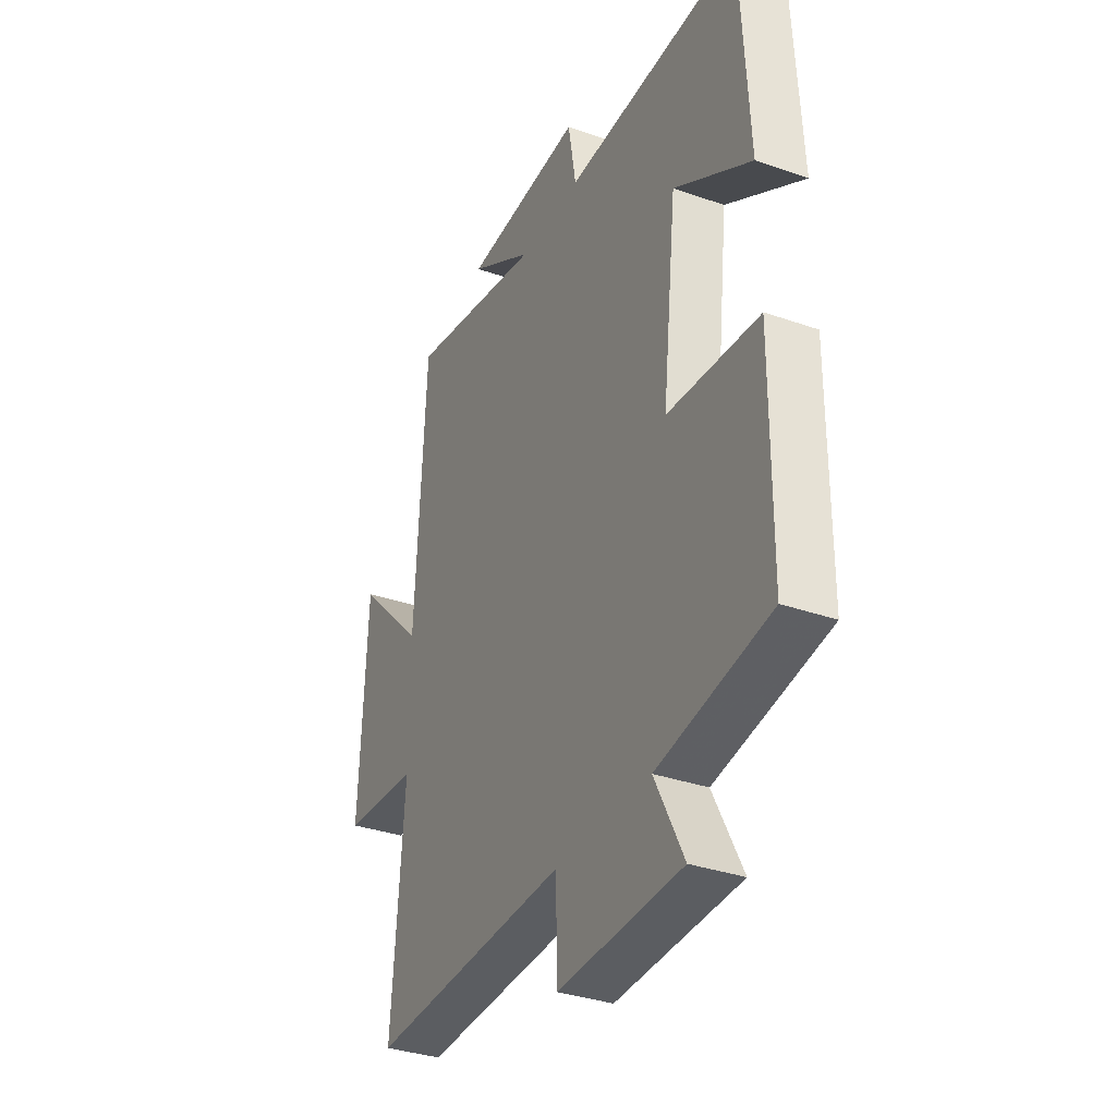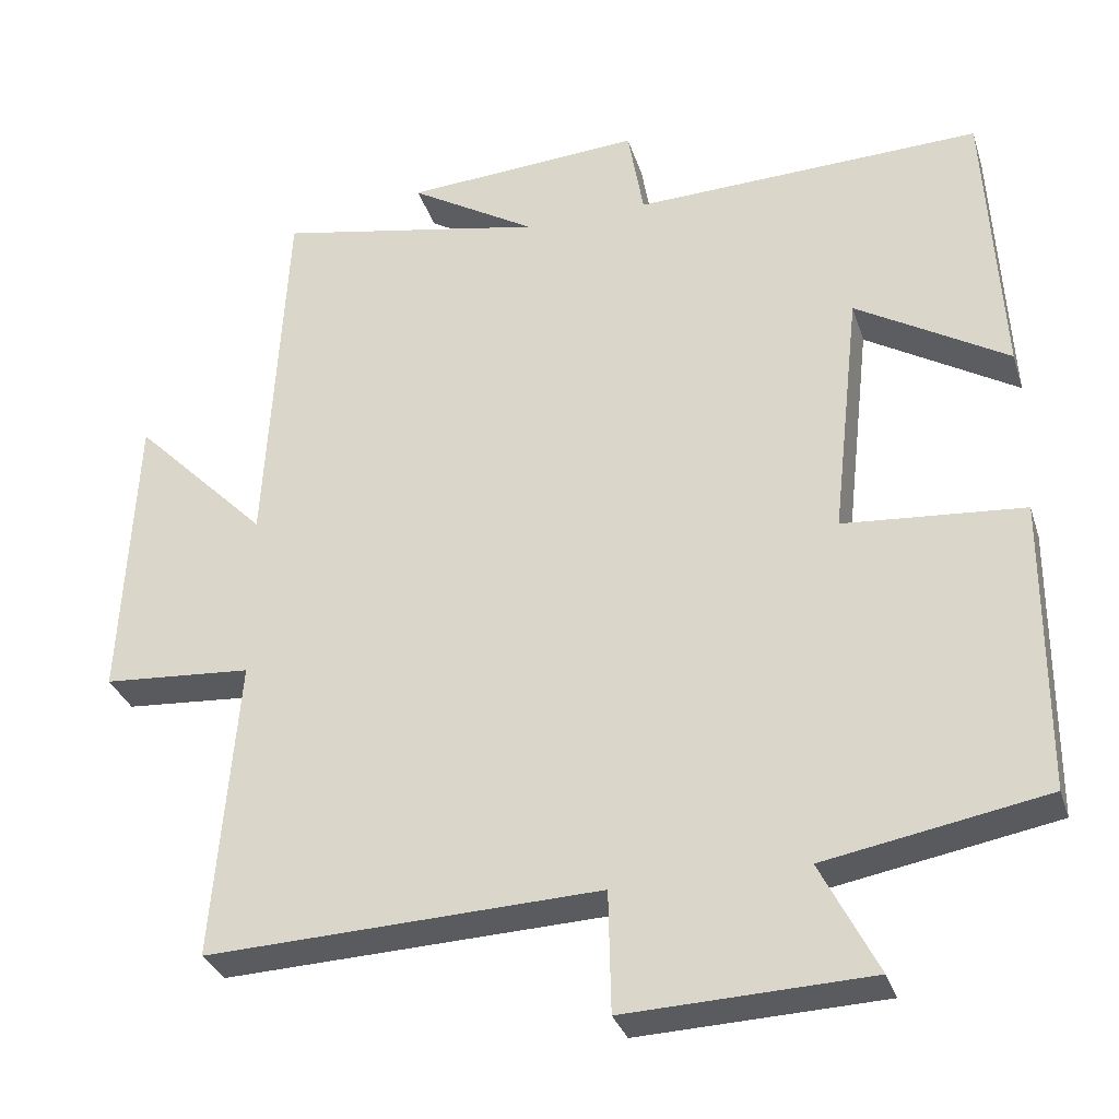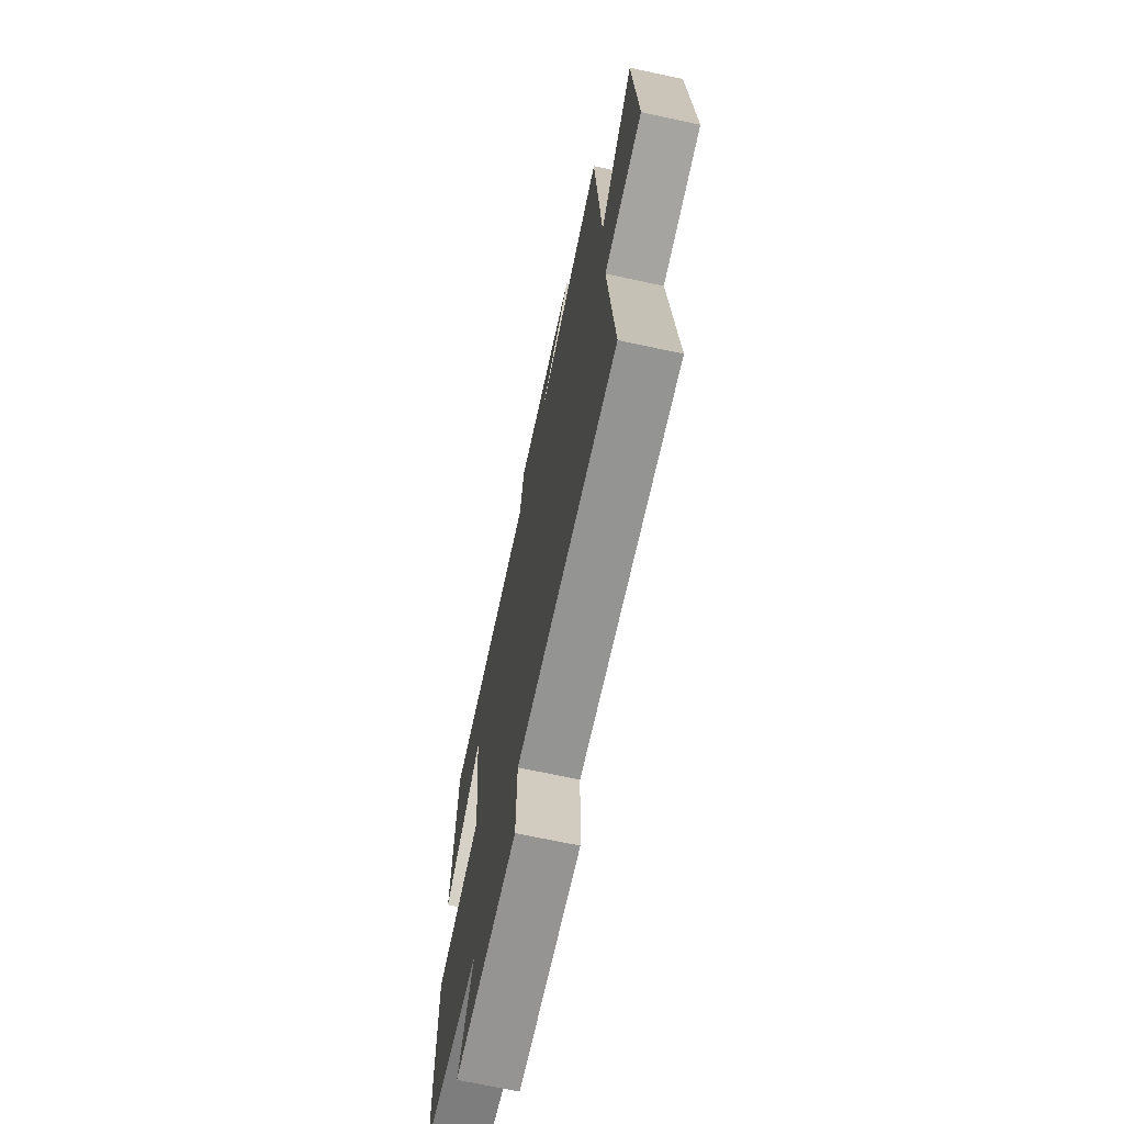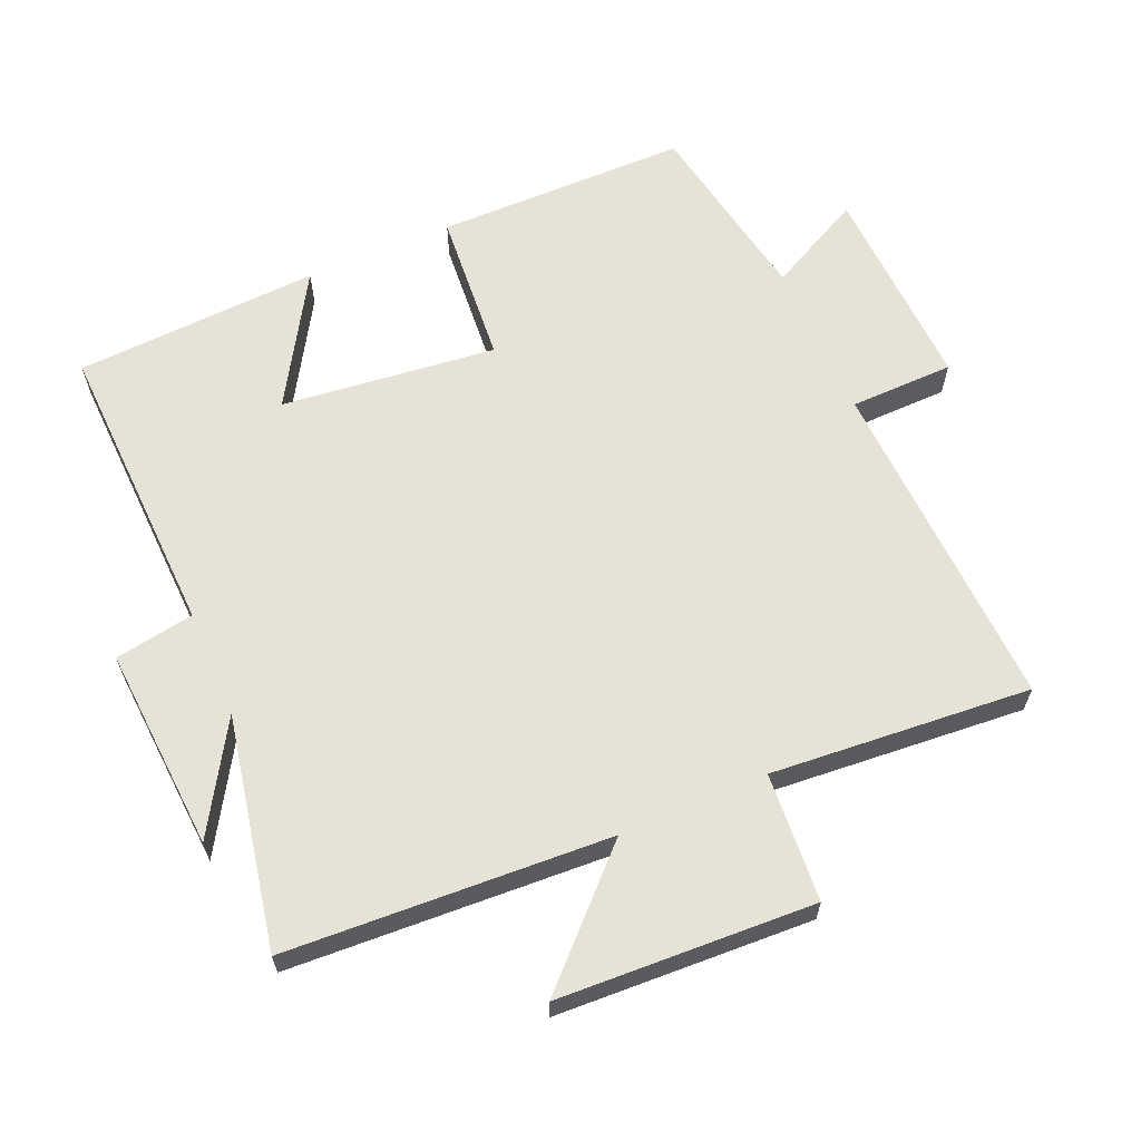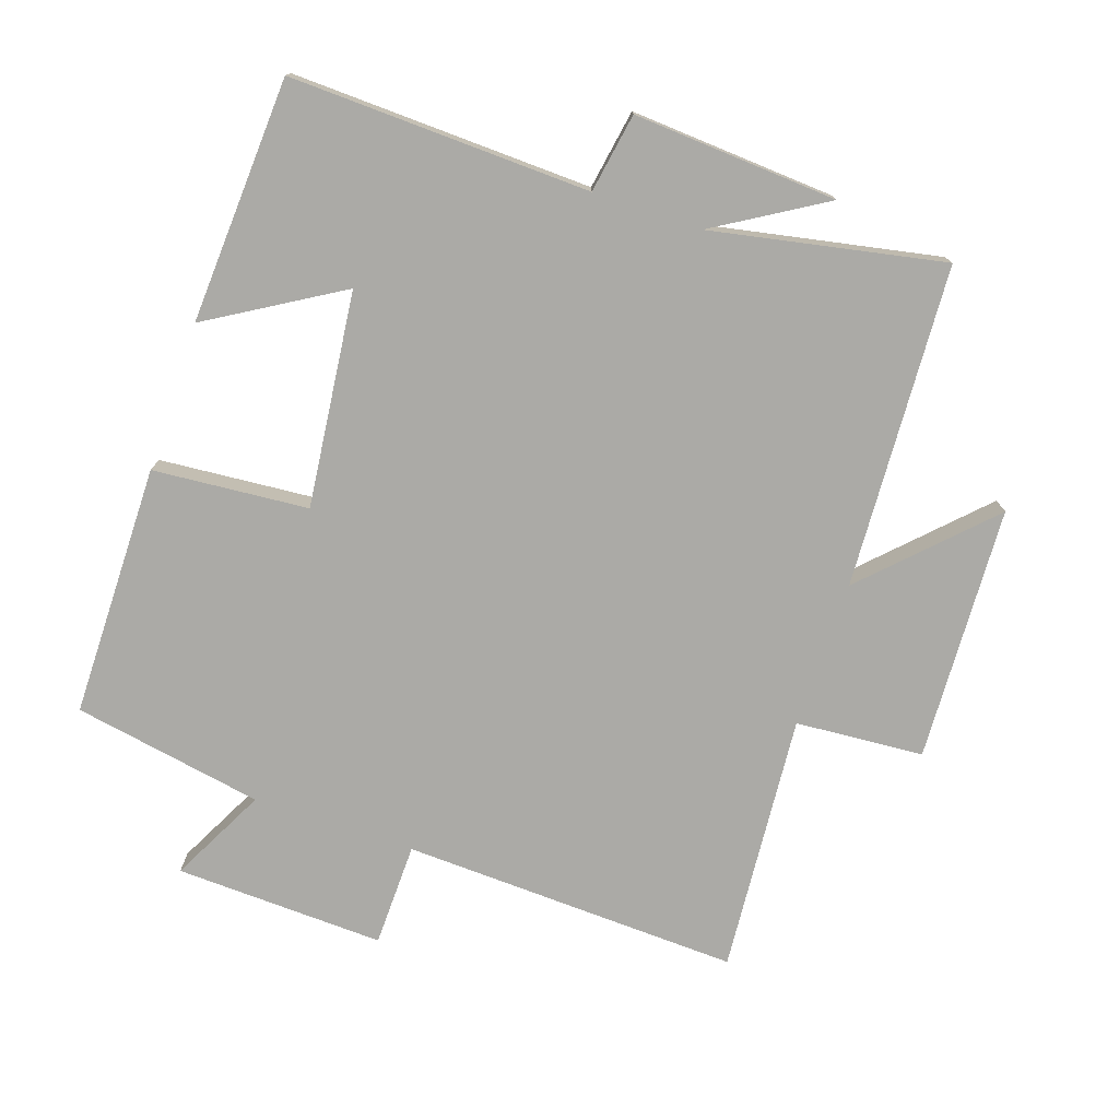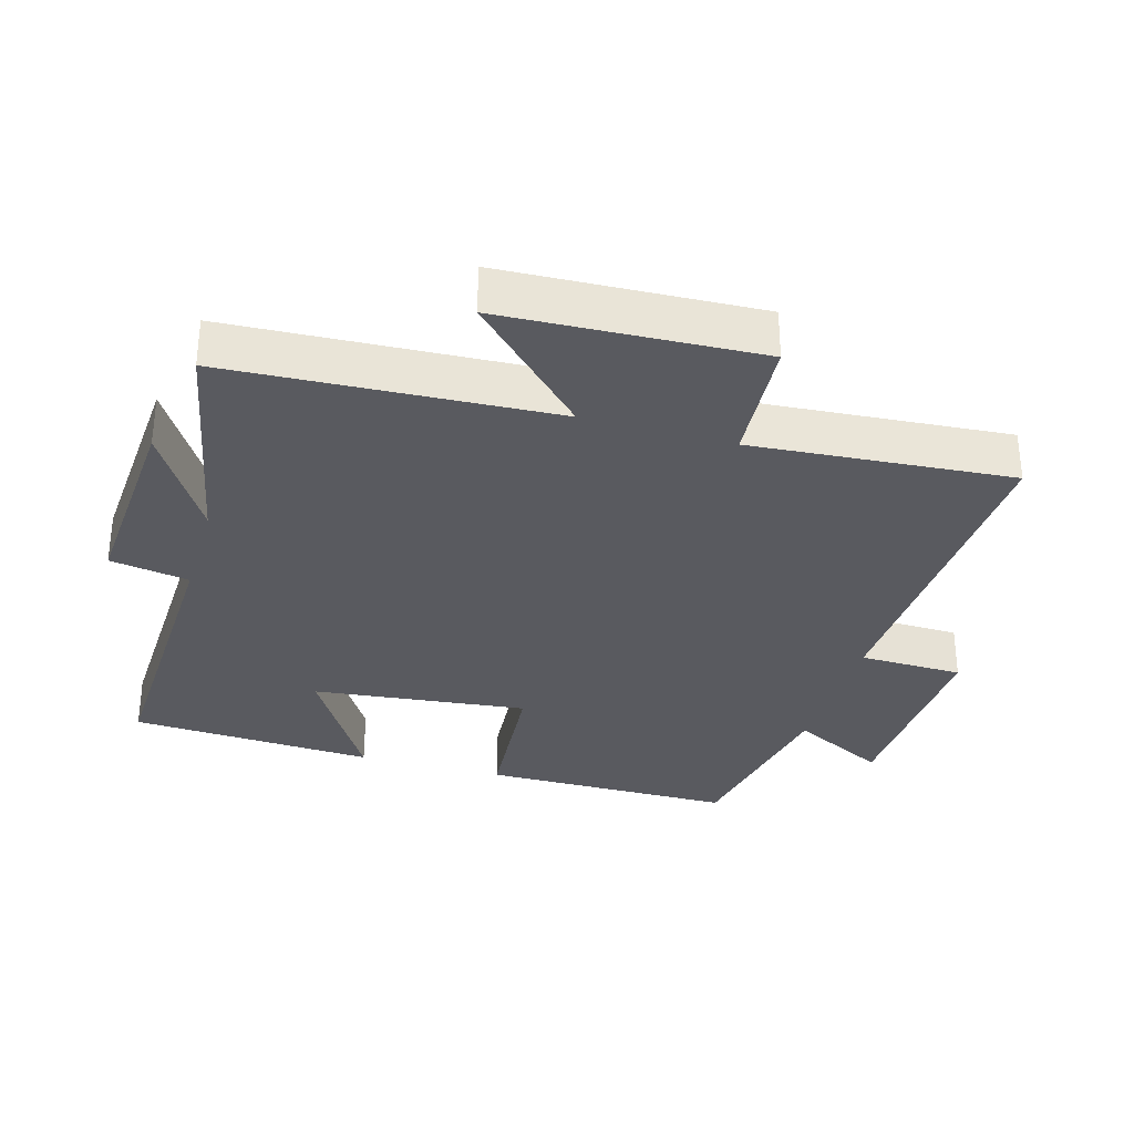
<metadata>
{"format":"obj","ext":"obj","renderer":"f3d","projection":"perspective","resolution":1024,"background":"white","views":[{"elev":-34.2,"azim":-115.3,"up":"+Z"},{"elev":-31.9,"azim":-163.4,"up":"+Z"},{"elev":-69.3,"azim":77.9,"up":"+Z"},{"elev":62.9,"azim":66.6,"up":"+Y"},{"elev":-75.7,"azim":-18.7,"up":"+Y"},{"elev":-31.9,"azim":73.8,"up":"+Y"}]}
</metadata>
<code>
v -0.498 0.07 -0.449
v -0.5 0.07 -0.072
v -0.269 0.07 -0.053
v -0.305 0.07 0.267
v -0.5 0.07 0.15
v -0.48 0.07 0.515
v -0.033 0.07 0.5
v -0.013 0.07 0.618
v 0.291 0.07 0.598
v 0.129 0.07 0.5
v 0.474 0.07 0.568
v 0.5 0.07 0.087
v 0.673 0.07 0.261
v 0.691 0.07 -0.119
v 0.5 0.07 -0.133
v 0.531 0.07 -0.52
v 0.027 0.07 -0.5
v 0.024 0.07 -0.655
v -0.288 0.07 -0.643
v -0.215 0.07 -0.5
v -0.498 0 -0.449
v -0.5 0 -0.072
v -0.269 0 -0.053
v -0.305 0 0.267
v -0.5 0 0.15
v -0.48 0 0.515
v -0.033 0 0.5
v -0.013 0 0.618
v 0.291 0 0.598
v 0.129 0 0.5
v 0.474 0 0.568
v 0.5 0 0.087
v 0.673 0 0.261
v 0.691 0 -0.119
v 0.5 0 -0.133
v 0.531 0 -0.52
v 0.027 0 -0.5
v 0.024 0 -0.655
v -0.288 0 -0.643
v -0.215 0 -0.5
f 17 18 19 20
f 1 2 3
f 20 1 3
f 17 20 3
f 17 3 4
f 16 17 4
f 15 16 4
f 12 13 14 15
f 12 15 4
f 11 12 4
f 10 11 4
f 7 8 9 10
f 7 10 4
f 4 5 6 7
f 40 39 38 37
f 23 22 21
f 23 21 40
f 23 40 37
f 24 23 37
f 24 37 36
f 24 36 35
f 35 34 33 32
f 24 35 32
f 24 32 31
f 24 31 30
f 30 29 28 27
f 24 30 27
f 27 26 25 24
f 1 21 22 2
f 2 22 23 3
f 3 23 24 4
f 4 24 25 5
f 5 25 26 6
f 6 26 27 7
f 7 27 28 8
f 8 28 29 9
f 9 29 30 10
f 10 30 31 11
f 11 31 32 12
f 12 32 33 13
f 13 33 34 14
f 14 34 35 15
f 15 35 36 16
f 16 36 37 17
f 17 37 38 18
f 18 38 39 19
f 19 39 40 20
f 20 40 21 1

</code>
